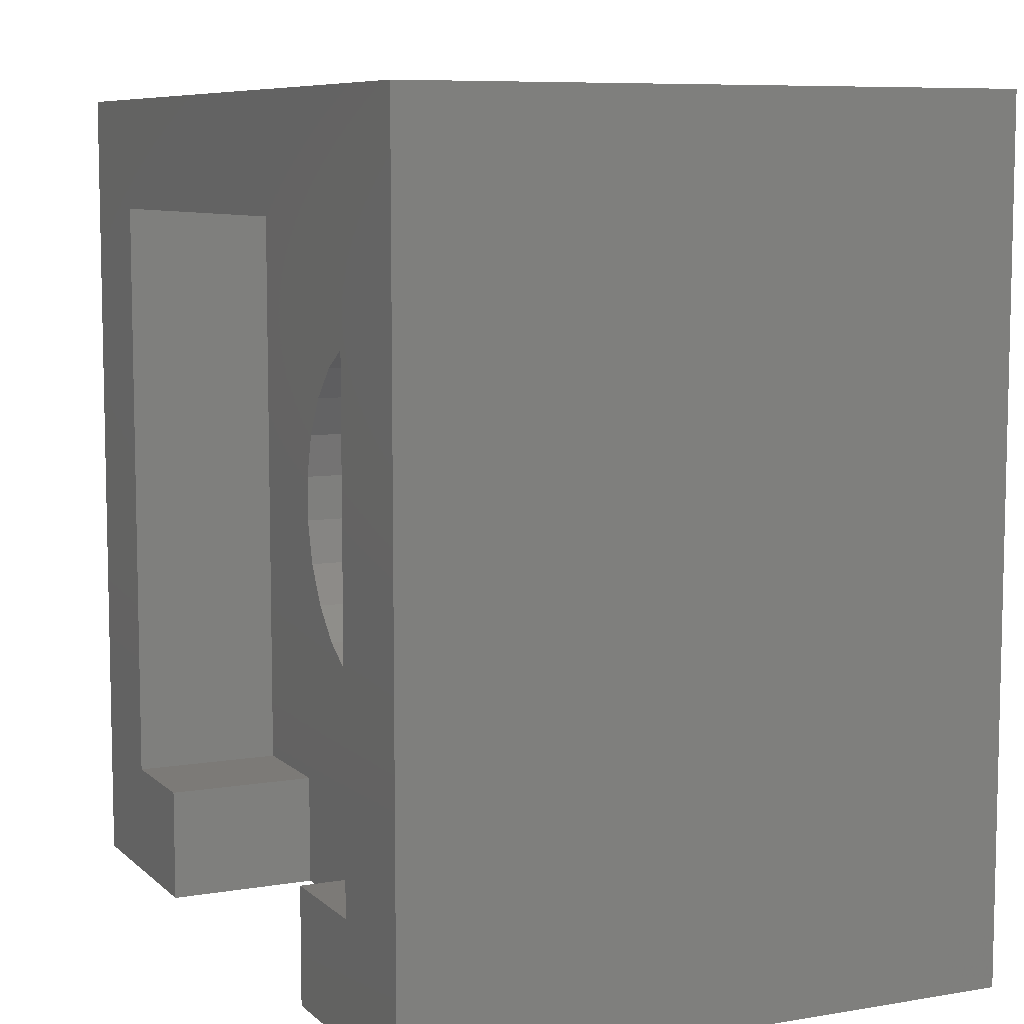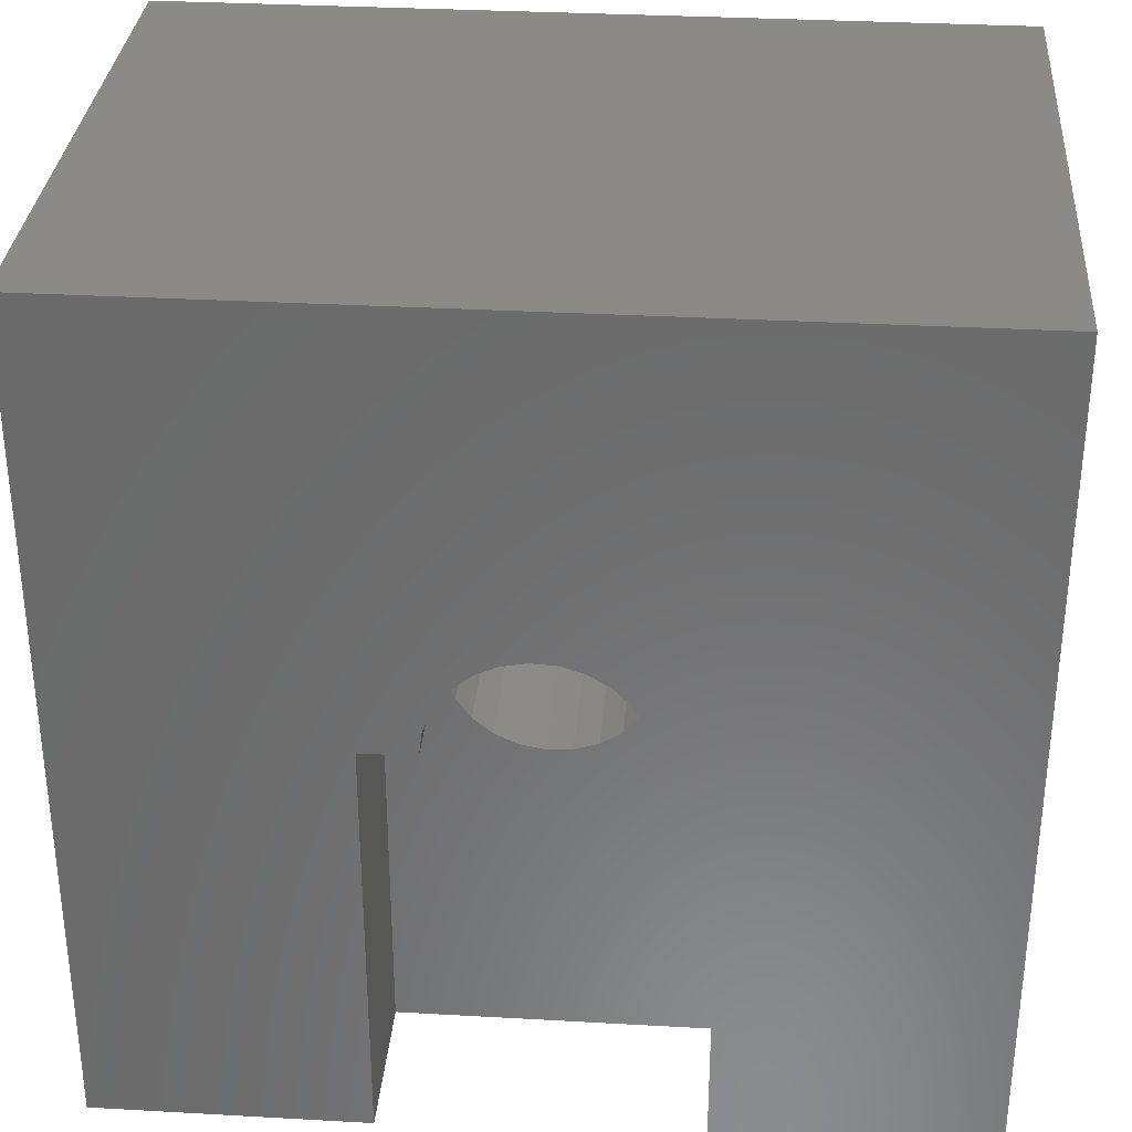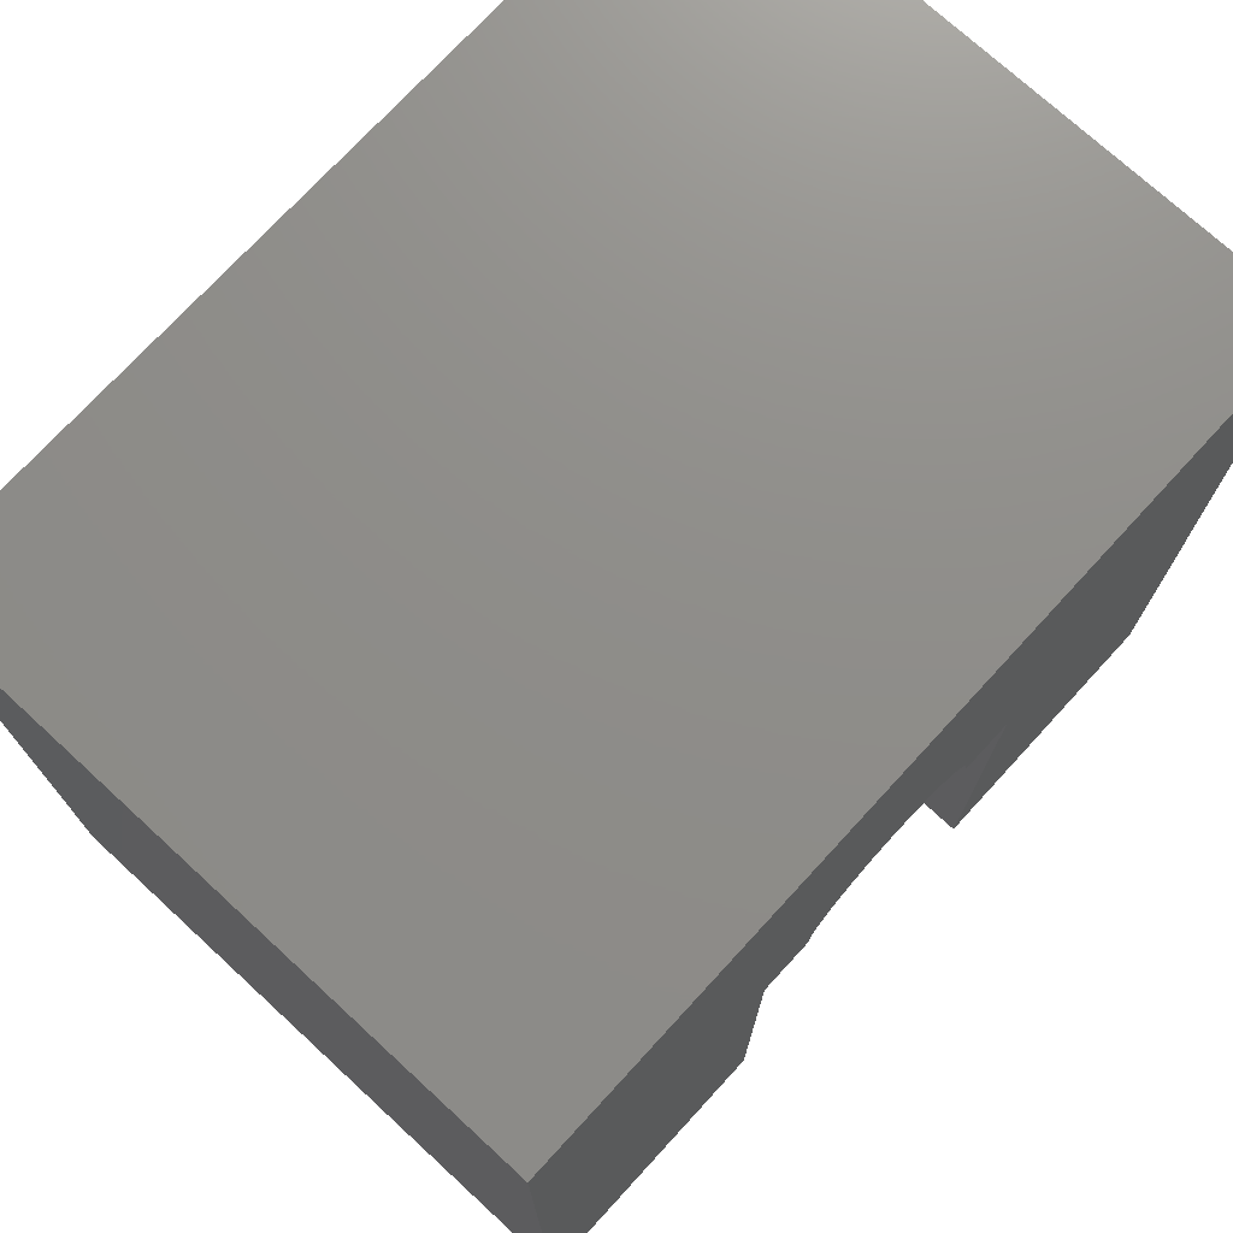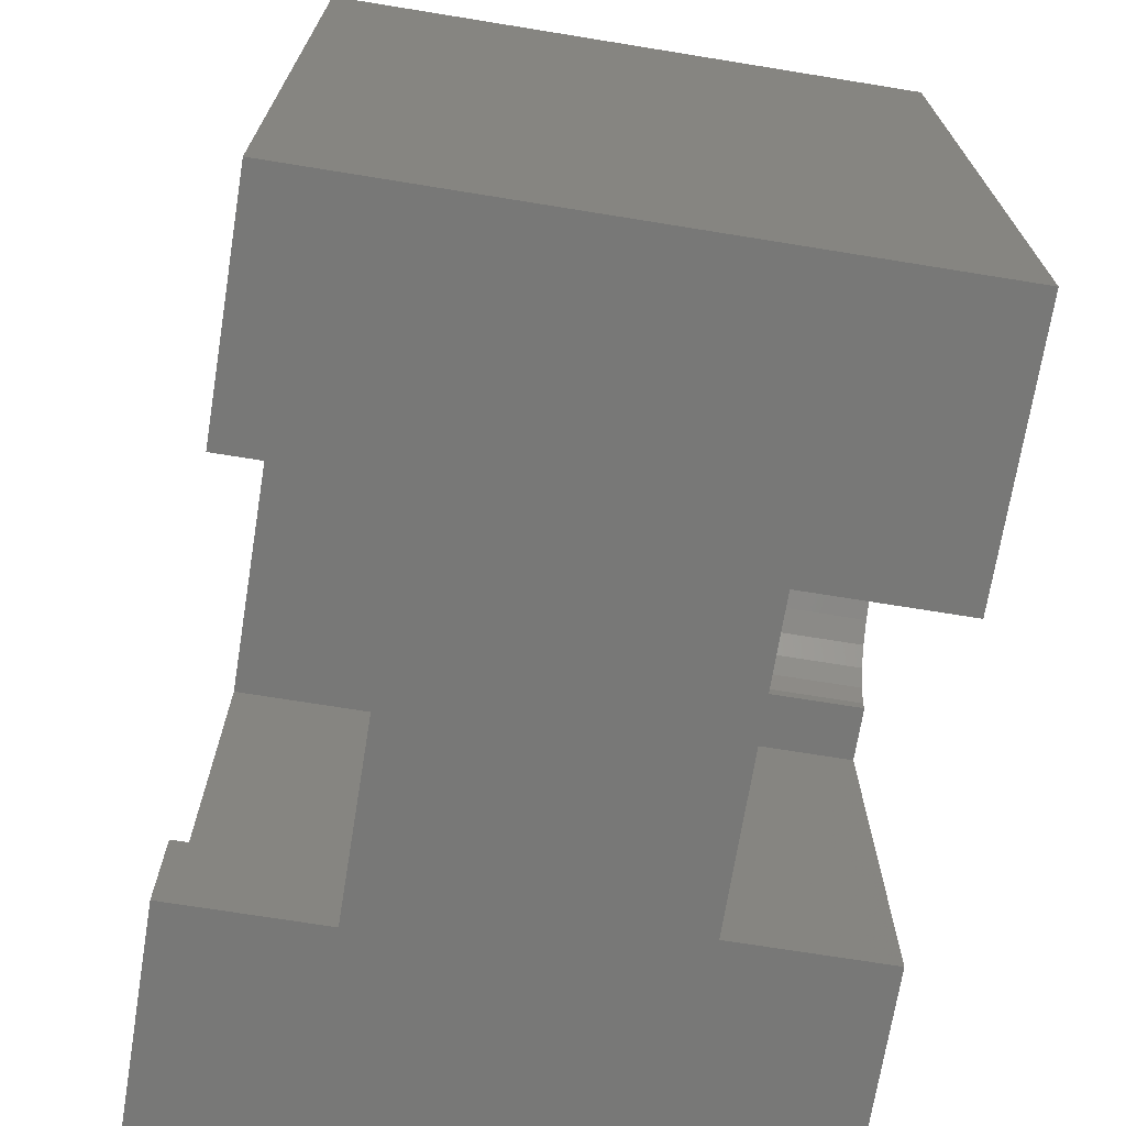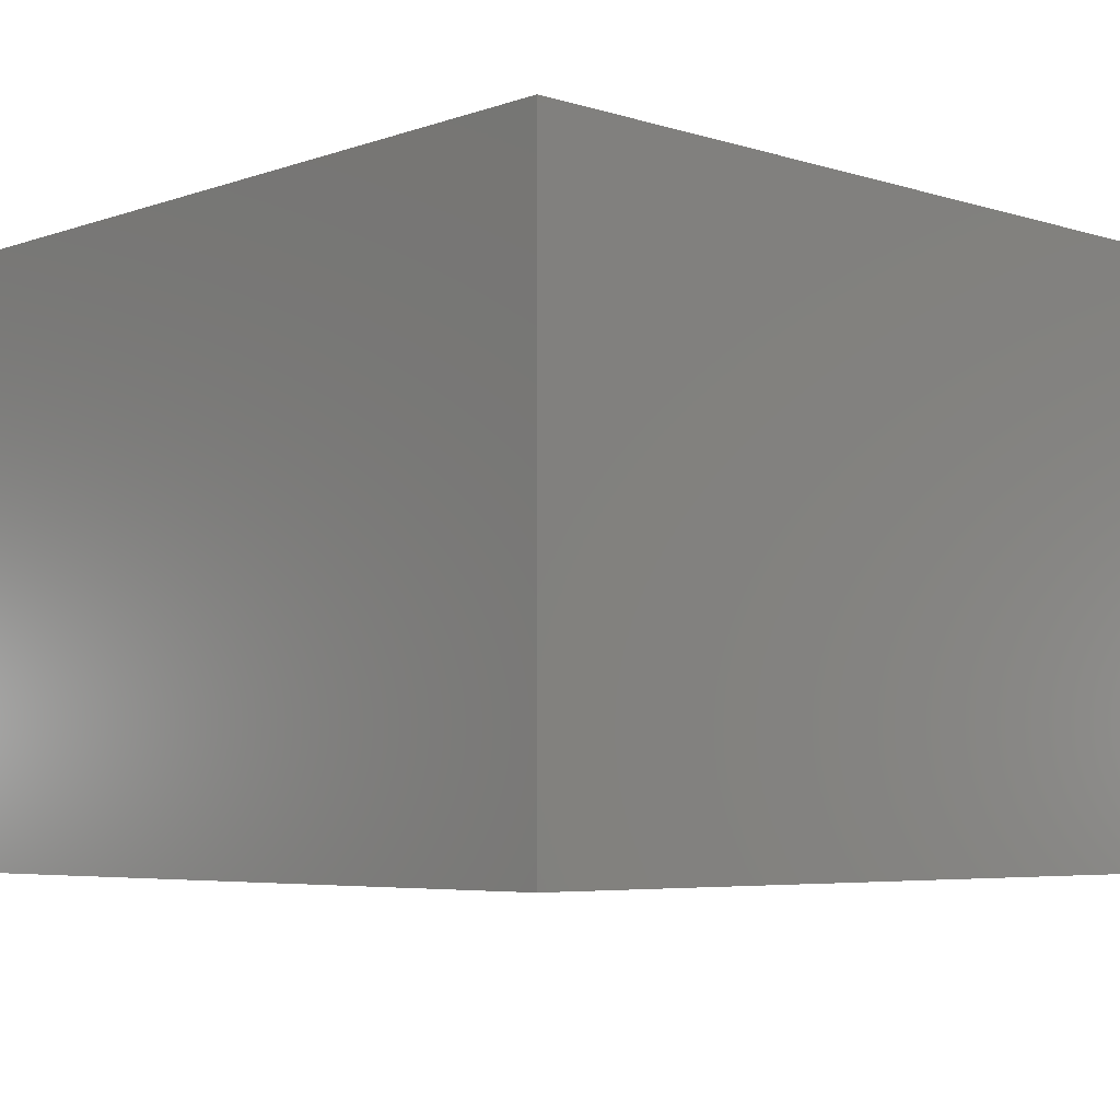
<metadata>
{"format":"stl","ext":"stl","renderer":"f3d","projection":"perspective","resolution":1024,"background":"white","views":[{"elev":7.9,"azim":64.8,"up":"+Y"},{"elev":32.4,"azim":-175.5,"up":"+Y"},{"elev":73.9,"azim":132.6,"up":"+Y"},{"elev":-70.6,"azim":80.8,"up":"+Y"},{"elev":-5.3,"azim":136.7,"up":"+Z"}]}
</metadata>
<code>
# stl→obj: 285 verts, 570 faces
v 29.51 33.68 0
v 30.98 32.99 26
v 29.51 33.68 26
v 30.98 32.99 0
v 21.05 28.31 26
v 21.46 29.89 0
v 21.46 29.89 26
v 21.05 28.31 0
v 33.8 25.88 10
v 34 27.5 26
v 34 27.5 10
v 33.8 25.88 26
v 27.91 21.01 10
v 26.28 21.12 26
v 27.91 21.01 26
v 26.28 21.12 10
v 32.24 31.95 26
v 32.24 31.95 0
v 23.36 32.51 0
v 24.73 33.38 26
v 23.36 32.51 26
v 24.73 33.38 0
v 22.24 31.32 0
v 22.24 31.32 26
v 32.24 23.05 10
v 30.98 22.01 26
v 32.24 23.05 26
v 30.98 22.01 10
v 21.46 25.11 26
v 21.05 26.69 10
v 21.05 26.69 26
v 21.46 25.11 10
v 33.2 30.63 0
v 33.2 30.63 26
v 26.28 33.88 0
v 27.91 33.99 26
v 26.28 33.88 26
v 27.91 33.99 0
v 21.05 27.5 10
v 21.05 27.5 0
v 33.8 29.12 0
v 34 27.5 0
v 33.8 29.12 26
v 29.51 21.32 10
v 29.51 21.32 26
v 33.2 24.37 26
v 33.2 24.37 10
v 24.73 21.62 10
v 23.36 22.49 26
v 24.73 21.62 26
v 23.36 22.49 10
v 22.24 23.68 26
v 22.24 23.68 10
v 39.75 27.5 26
v 39.37 30.55 30
v 39.37 30.55 26
v 39.75 27.5 30
v 15.35 25.96 30
v 15.35 29.04 26
v 15.35 29.04 30
v 15.35 25.96 26
v 25.2 39.53 26
v 28.27 39.73 30
v 25.2 39.53 30
v 28.27 39.73 26
v 24.18 19.91 26
v 24.2 19.61 26
v 24.1 20.19 26
v 23.94 20.45 26
v 23.73 20.66 26
v 23.46 20.81 26
v 23.18 20.89 26
v 22.87 20.9 26
v 22.58 20.83 26
v 22.32 20.69 26
v 22.09 20.49 26
v 17.59 20.3 26
v 21.93 20.24 26
v 21.83 19.96 26
v 38.23 21.6 26
v 36.43 19.11 26
v 34.06 17.16 26
v 31.29 15.85 26
v 28.27 15.27 26
v 24.13 19.31 26
v 25.2 15.47 26
v 24 19.04 26
v 23.8 18.81 26
v 23.56 18.64 26
v 23.27 18.54 26
v 22.28 16.42 26
v 22.97 18.51 26
v 22.68 18.55 26
v 22.4 18.67 26
v 22.16 18.85 26
v 19.69 18.06 26
v 21.97 19.08 26
v 21.85 19.36 26
v 21.8 19.66 26
v 16.11 22.99 26
v 16.11 32.01 26
v 24.1 34.81 26
v 24.18 35.09 26
v 23.94 34.55 26
v 23.73 34.34 26
v 23.46 34.19 26
v 23.18 34.11 26
v 22.87 34.1 26
v 22.58 34.17 26
v 22.32 34.31 26
v 22.09 34.51 26
v 17.59 34.7 26
v 21.93 34.76 26
v 21.83 35.04 26
v 19.69 36.94 26
v 21.8 35.34 26
v 37.55 28.08 26
v 36.58 28.7 26
v 38.23 33.4 26
v 37.66 27.8 26
v 37.7 27.5 26
v 37.55 26.92 26
v 37.66 27.2 26
v 37.37 28.32 26
v 37.14 28.51 26
v 36.87 28.64 26
v 36.43 35.89 26
v 36.28 28.68 26
v 35.99 28.59 26
v 35.74 28.42 26
v 35.53 28.21 26
v 35.38 27.94 26
v 34.06 37.84 26
v 39.37 24.45 26
v 37.37 26.68 26
v 37.14 26.49 26
v 36.87 26.36 26
v 36.58 26.3 26
v 36.28 26.32 26
v 35.99 26.41 26
v 35.74 26.58 26
v 35.38 27.06 26
v 35.53 26.79 26
v 35.31 27.35 26
v 35.31 27.65 26
v 31.29 39.15 26
v 24.13 35.69 26
v 24.2 35.39 26
v 24 35.96 26
v 23.8 36.19 26
v 23.56 36.36 26
v 23.27 36.46 26
v 22.28 38.58 26
v 22.97 36.49 26
v 22.68 36.45 26
v 22.4 36.33 26
v 22.16 36.15 26
v 21.97 35.92 26
v 21.85 35.64 26
v 36.43 35.89 30
v 34.06 37.84 30
v 38.23 33.4 30
v 17.59 34.7 30
v 19.69 36.94 30
v 16.11 32.01 30
v 22.28 38.58 30
v 19.69 18.06 30
v 22.28 16.42 30
v 16.11 22.99 30
v 31.29 39.15 30
v 38.23 21.6 30
v 36.43 19.11 30
v 28.27 15.27 30
v 31.29 15.85 30
v 25.2 15.47 30
v 17.59 20.3 30
v 34.06 17.16 30
v 39.37 24.45 30
v 0 0 0
v 0 55 40
v 0 55 0
v 0 0 40
v 55 55 40
v 47.5 47.5 40
v 55 0 40
v 7.5 47.5 40
v 7.5 7.5 40
v 47.5 7.5 40
v 40 0 40
v 40 7.5 40
v 15 0 40
v 15 7.5 40
v 55 55 0
v 55 0 0
v 17.5 0 0
v 17.5 27.5 0
v 37.5 27.5 0
v 37.5 0 0
v 15 0 30
v 17.5 0 10
v 40 0 30
v 37.5 0 10
v 7.5 47.5 30
v 7.5 7.5 30
v 47.5 7.5 30
v 47.5 47.5 30
v 15 7.5 30
v 40 7.5 30
v 17.5 27.5 10
v 37.5 27.5 10
v 37.7 27.5 29
v 37.66 27.8 29
v 35.31 27.65 29
v 35.31 27.35 29
v 37.55 28.08 29
v 37.37 28.32 29
v 35.74 28.42 29
v 35.99 28.59 29
v 35.38 27.94 29
v 35.53 28.21 29
v 37.14 28.51 29
v 36.28 28.68 29
v 36.58 28.7 29
v 36.87 28.64 29
v 37.66 27.2 29
v 37.55 26.92 29
v 37.37 26.68 29
v 37.14 26.49 29
v 36.87 26.36 29
v 36.58 26.3 29
v 36.28 26.32 29
v 35.99 26.41 29
v 35.74 26.58 29
v 35.53 26.79 29
v 35.38 27.06 29
v 21.97 35.92 29
v 21.85 35.64 29
v 23.73 34.34 29
v 23.46 34.19 29
v 21.8 35.34 29
v 21.93 34.76 29
v 22.09 34.51 29
v 23.56 36.36 29
v 23.8 36.19 29
v 24.13 35.69 29
v 24.18 35.09 29
v 24.2 35.39 29
v 24.1 34.81 29
v 24 35.96 29
v 23.94 34.55 29
v 23.27 36.46 29
v 23.18 34.11 29
v 22.97 36.49 29
v 22.87 34.1 29
v 22.68 36.45 29
v 22.58 34.17 29
v 22.4 36.33 29
v 22.32 34.31 29
v 22.16 36.15 29
v 21.83 35.04 29
v 22.68 18.55 29
v 22.4 18.67 29
v 23.46 20.81 29
v 23.73 20.66 29
v 24 19.04 29
v 24.13 19.31 29
v 22.09 20.49 29
v 21.93 20.24 29
v 22.58 20.83 29
v 22.87 20.9 29
v 22.97 18.51 29
v 23.8 18.81 29
v 23.56 18.64 29
v 24.18 19.91 29
v 24.1 20.19 29
v 24.2 19.61 29
v 21.85 19.36 29
v 21.97 19.08 29
v 22.16 18.85 29
v 23.18 20.89 29
v 23.27 18.54 29
v 23.94 20.45 29
v 21.83 19.96 29
v 21.8 19.66 29
v 22.32 20.69 29
f 1 2 3
f 2 1 4
f 5 6 7
f 6 5 8
f 9 10 11
f 10 9 12
f 13 14 15
f 14 13 16
f 4 17 2
f 17 4 18
f 19 20 21
f 20 19 22
f 7 23 24
f 23 7 6
f 24 19 21
f 19 24 23
f 25 26 27
f 26 25 28
f 29 30 31
f 30 29 32
f 33 17 18
f 17 33 34
f 35 36 37
f 36 35 38
f 38 3 36
f 3 38 1
f 5 39 8
f 31 39 5
f 39 31 30
f 8 39 40
f 22 37 20
f 37 22 35
f 11 41 42
f 41 11 43
f 43 11 10
f 44 15 45
f 15 44 13
f 25 46 47
f 46 25 27
f 47 12 9
f 12 47 46
f 28 45 26
f 45 28 44
f 48 49 50
f 49 48 51
f 52 32 29
f 32 52 53
f 49 53 52
f 53 49 51
f 41 34 33
f 34 41 43
f 16 50 14
f 50 16 48
f 54 55 56
f 55 54 57
f 58 59 60
f 59 58 61
f 62 63 64
f 63 62 65
f 14 66 67
f 14 68 66
f 50 69 68
f 50 70 69
f 50 71 70
f 49 71 50
f 49 72 71
f 49 73 72
f 49 74 73
f 52 74 49
f 74 52 75
f 52 76 75
f 77 76 52
f 76 77 78
f 78 77 79
f 77 52 29
f 80 46 81
f 27 81 46
f 81 27 82
f 26 82 27
f 82 26 83
f 45 83 26
f 45 84 83
f 15 84 45
f 85 15 14
f 15 85 84
f 68 14 50
f 85 14 67
f 84 85 86
f 87 86 85
f 88 86 87
f 89 86 88
f 90 86 89
f 91 90 92
f 91 92 93
f 91 93 94
f 90 91 86
f 95 91 94
f 96 95 97
f 96 97 98
f 96 98 99
f 100 29 31
f 7 101 5
f 95 96 91
f 59 5 101
f 5 59 31
f 79 96 99
f 61 31 59
f 96 79 77
f 100 31 61
f 29 100 77
f 102 37 103
f 37 102 20
f 104 20 102
f 105 20 104
f 106 20 105
f 106 21 20
f 107 21 106
f 108 21 107
f 109 21 108
f 24 109 110
f 109 24 21
f 111 24 110
f 112 111 113
f 112 114 115
f 111 112 24
f 115 114 116
f 117 54 56
f 118 56 119
f 54 120 121
f 122 54 123
f 123 54 121
f 54 117 120
f 56 124 117
f 56 125 124
f 56 126 125
f 56 118 126
f 34 119 127
f 128 119 34
f 119 128 118
f 128 34 129
f 43 129 34
f 129 43 130
f 130 43 131
f 131 43 132
f 34 127 133
f 54 122 134
f 135 134 122
f 136 134 135
f 137 134 136
f 138 134 137
f 134 138 80
f 139 80 138
f 46 140 12
f 140 46 139
f 12 140 141
f 142 12 143
f 12 142 10
f 10 142 144
f 143 12 141
f 10 132 43
f 139 46 80
f 145 10 144
f 132 10 145
f 133 17 34
f 2 133 146
f 133 2 17
f 146 3 2
f 65 3 146
f 65 36 3
f 147 36 65
f 147 65 62
f 36 147 37
f 103 37 148
f 37 147 148
f 62 149 147
f 62 150 149
f 62 151 150
f 62 152 151
f 153 152 62
f 152 153 154
f 154 153 155
f 155 153 156
f 153 157 156
f 115 157 153
f 157 115 158
f 158 115 159
f 114 112 113
f 101 7 112
f 24 112 7
f 159 115 116
f 133 160 161
f 160 133 127
f 56 162 119
f 162 56 55
f 163 115 164
f 115 163 112
f 165 112 163
f 112 165 101
f 153 64 166
f 64 153 62
f 91 167 168
f 167 91 96
f 169 61 58
f 61 169 100
f 119 160 127
f 160 119 162
f 65 170 63
f 170 65 146
f 146 161 170
f 161 146 133
f 60 101 165
f 101 60 59
f 115 166 164
f 166 115 153
f 81 171 80
f 171 81 172
f 83 173 174
f 173 83 84
f 86 168 175
f 168 86 91
f 176 100 169
f 100 176 77
f 81 177 172
f 177 81 82
f 80 178 134
f 178 80 171
f 84 175 173
f 175 84 86
f 167 77 176
f 77 167 96
f 82 174 177
f 174 82 83
f 134 57 54
f 57 134 178
f 179 180 181
f 180 179 182
f 183 184 185
f 183 186 184
f 186 180 187
f 180 186 183
f 188 185 184
f 189 188 190
f 188 189 185
f 187 191 192
f 187 182 191
f 182 187 180
f 185 193 183
f 193 185 194
f 195 179 196
f 40 196 8
f 197 194 198
f 194 197 193
f 41 197 42
f 33 197 41
f 18 197 33
f 197 18 193
f 4 193 18
f 1 193 4
f 38 193 1
f 181 38 35
f 181 35 22
f 181 22 19
f 196 6 8
f 196 23 6
f 181 23 196
f 38 181 193
f 23 181 19
f 181 196 179
f 182 199 191
f 199 200 201
f 179 199 182
f 199 179 200
f 200 179 195
f 201 185 189
f 202 201 200
f 194 201 202
f 194 202 198
f 201 194 185
f 193 180 183
f 180 193 181
f 187 203 186
f 203 187 204
f 205 184 206
f 184 205 188
f 203 184 186
f 184 203 206
f 57 205 206
f 171 205 178
f 205 57 178
f 206 55 57
f 206 162 55
f 206 160 162
f 206 161 160
f 206 170 161
f 206 63 170
f 203 63 206
f 63 203 64
f 204 58 60
f 64 203 166
f 203 164 166
f 203 163 164
f 203 165 163
f 203 60 165
f 204 60 203
f 58 204 207
f 172 205 171
f 205 172 208
f 177 208 172
f 174 208 177
f 173 208 174
f 208 173 201
f 207 173 175
f 207 175 168
f 207 168 167
f 207 169 58
f 207 176 169
f 207 167 176
f 173 207 199
f 173 199 201
f 207 187 192
f 187 207 204
f 205 190 188
f 190 205 208
f 200 196 209
f 196 200 195
f 25 210 202
f 210 9 11
f 210 47 9
f 210 25 47
f 202 28 25
f 202 44 28
f 202 13 44
f 200 13 202
f 13 200 16
f 16 200 48
f 48 200 51
f 51 200 53
f 209 53 200
f 53 209 32
f 32 209 30
f 30 209 39
f 198 210 197
f 210 198 202
f 42 210 11
f 210 42 197
f 196 39 209
f 39 196 40
f 191 207 192
f 207 191 199
f 201 190 208
f 190 201 189
f 211 120 212
f 120 211 121
f 144 213 145
f 213 144 214
f 215 124 216
f 124 215 117
f 212 117 215
f 117 212 120
f 129 217 218
f 217 129 130
f 145 219 132
f 219 145 213
f 131 217 130
f 217 131 220
f 124 221 216
f 221 124 125
f 118 222 223
f 222 118 128
f 125 224 221
f 224 125 126
f 212 225 211
f 215 225 212
f 215 226 225
f 216 226 215
f 216 227 226
f 221 227 216
f 221 228 227
f 224 228 221
f 224 229 228
f 223 229 224
f 223 230 229
f 222 230 223
f 222 231 230
f 218 231 222
f 218 232 231
f 217 232 218
f 217 233 232
f 220 233 217
f 220 234 233
f 219 234 220
f 219 235 234
f 213 235 219
f 235 213 214
f 132 220 131
f 220 132 219
f 128 218 222
f 218 128 129
f 226 123 225
f 123 226 122
f 141 232 233
f 232 141 140
f 141 234 143
f 234 141 233
f 137 228 229
f 228 137 136
f 136 227 228
f 227 136 135
f 225 121 211
f 121 225 123
f 126 223 224
f 223 126 118
f 142 214 144
f 214 142 235
f 138 229 230
f 229 138 137
f 139 230 231
f 230 139 138
f 143 235 142
f 235 143 234
f 227 122 226
f 122 227 135
f 140 231 232
f 231 140 139
f 159 236 158
f 236 159 237
f 106 238 239
f 238 106 105
f 116 237 159
f 237 116 240
f 111 241 113
f 241 111 242
f 150 243 244
f 243 150 151
f 245 246 247
f 245 248 246
f 249 248 245
f 249 250 248
f 244 250 249
f 244 238 250
f 243 238 244
f 243 239 238
f 251 239 243
f 251 252 239
f 253 252 251
f 253 254 252
f 255 254 253
f 255 256 254
f 257 256 255
f 257 258 256
f 259 258 257
f 259 242 258
f 236 242 259
f 236 241 242
f 237 241 236
f 237 260 241
f 260 237 240
f 114 240 116
f 240 114 260
f 108 252 254
f 252 108 107
f 109 254 256
f 254 109 108
f 111 258 242
f 258 111 110
f 156 259 257
f 259 156 157
f 155 257 255
f 257 155 156
f 154 255 253
f 255 154 155
f 246 148 247
f 148 246 103
f 248 103 246
f 103 248 102
f 151 251 243
f 251 151 152
f 158 259 157
f 259 158 236
f 113 260 114
f 260 113 241
f 107 239 252
f 239 107 106
f 110 256 258
f 256 110 109
f 105 250 238
f 250 105 104
f 152 253 251
f 253 152 154
f 247 147 245
f 147 247 148
f 249 150 244
f 150 249 149
f 245 149 249
f 149 245 147
f 250 102 248
f 102 250 104
f 94 261 262
f 261 94 93
f 70 263 264
f 263 70 71
f 265 85 266
f 85 265 87
f 78 267 76
f 267 78 268
f 73 269 270
f 269 73 74
f 93 271 261
f 271 93 92
f 89 272 273
f 272 89 88
f 274 68 275
f 68 274 66
f 266 67 276
f 67 266 85
f 97 277 98
f 277 97 278
f 95 278 97
f 278 95 279
f 72 270 280
f 270 72 73
f 92 281 271
f 281 92 90
f 272 87 265
f 87 272 88
f 275 69 282
f 69 275 68
f 69 264 282
f 264 69 70
f 276 66 274
f 66 276 67
f 95 262 279
f 262 95 94
f 99 283 79
f 283 99 284
f 79 268 78
f 268 79 283
f 274 266 276
f 275 266 274
f 275 265 266
f 282 265 275
f 282 272 265
f 264 272 282
f 264 273 272
f 263 273 264
f 263 281 273
f 280 281 263
f 280 271 281
f 270 271 280
f 270 261 271
f 269 261 270
f 269 262 261
f 285 262 269
f 285 279 262
f 267 279 285
f 267 278 279
f 268 278 267
f 268 277 278
f 283 277 268
f 277 283 284
f 98 284 99
f 284 98 277
f 74 285 269
f 285 74 75
f 75 267 285
f 267 75 76
f 71 280 263
f 280 71 72
f 90 273 281
f 273 90 89

</code>
